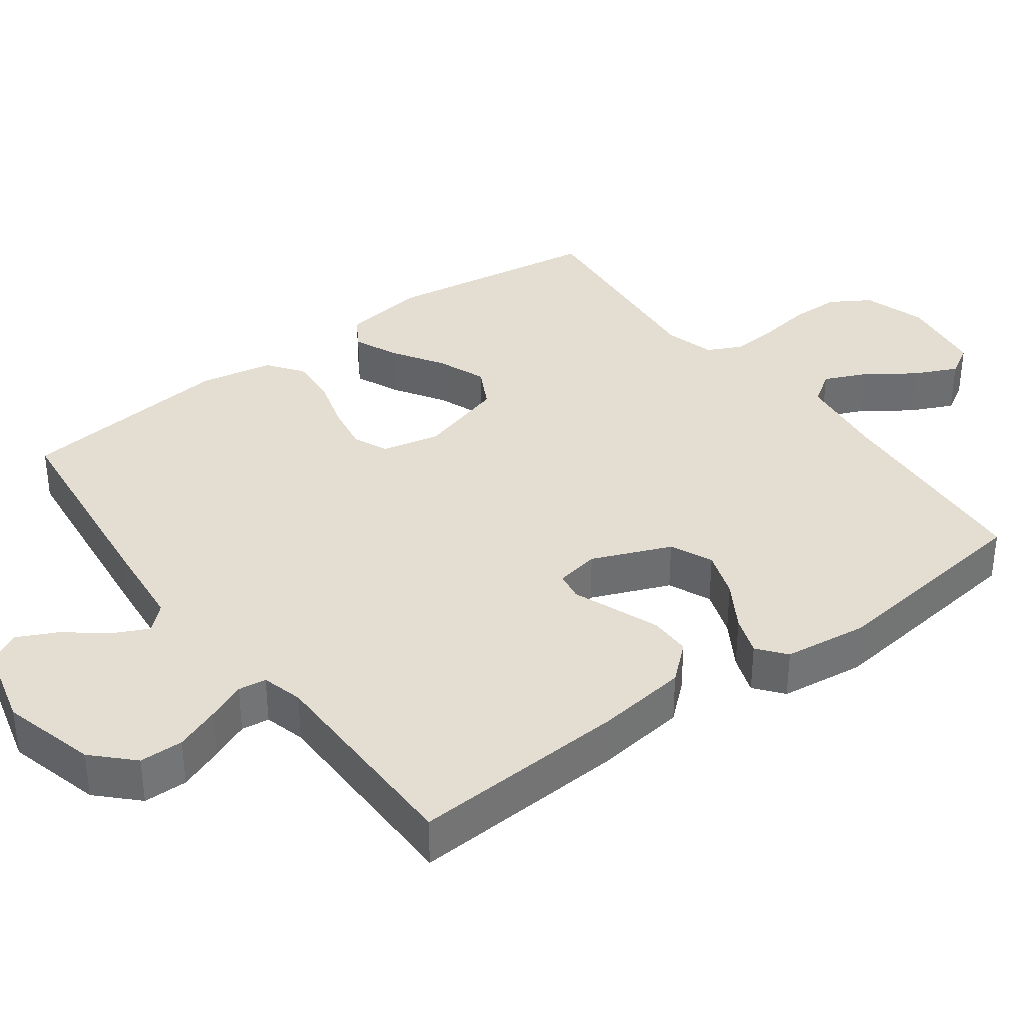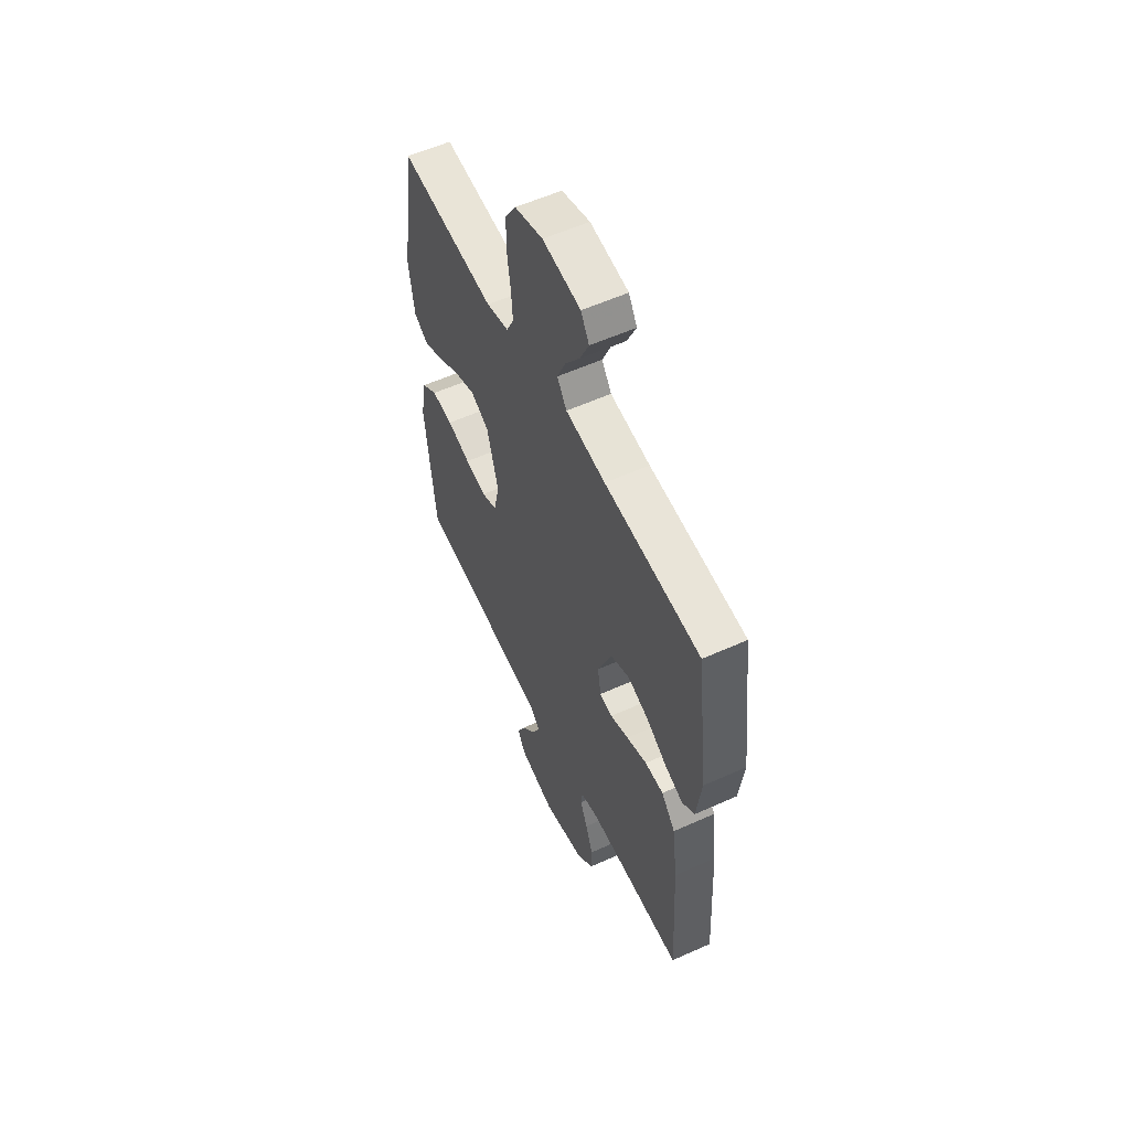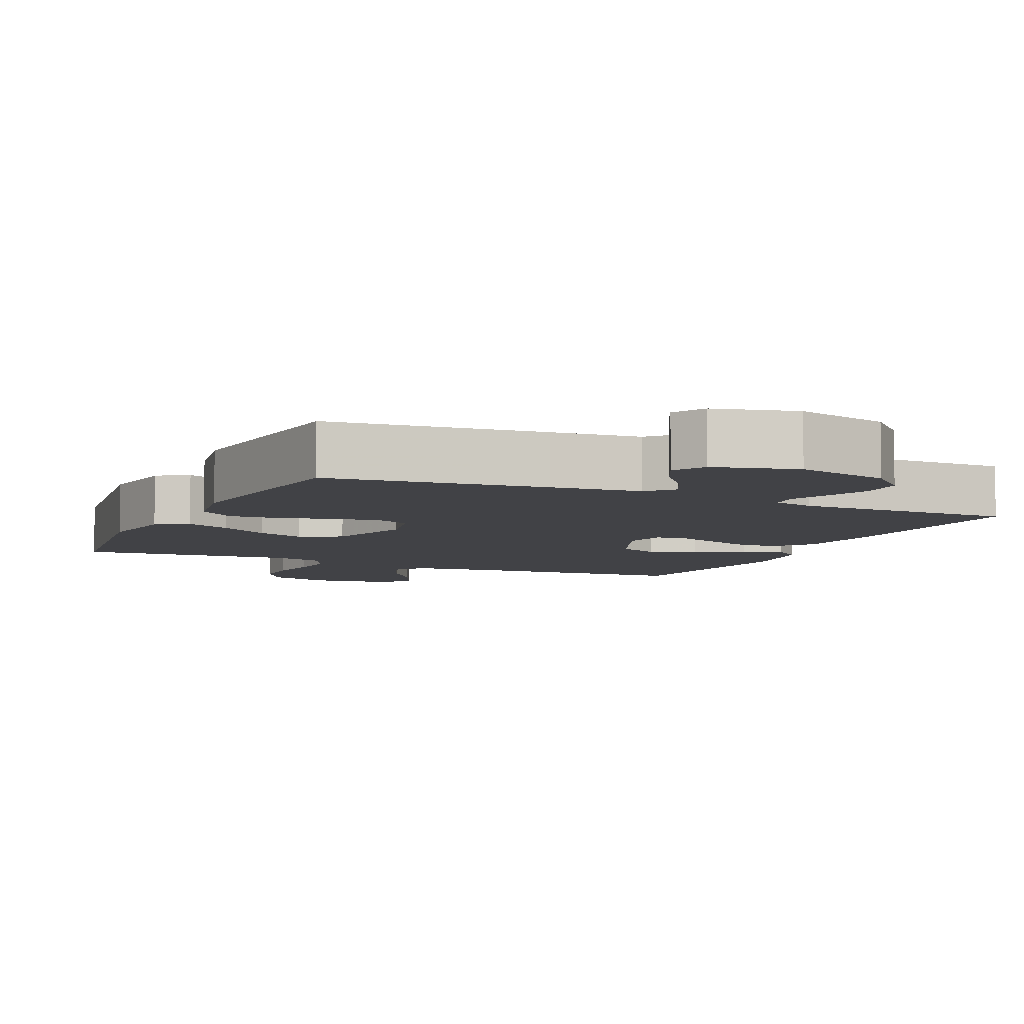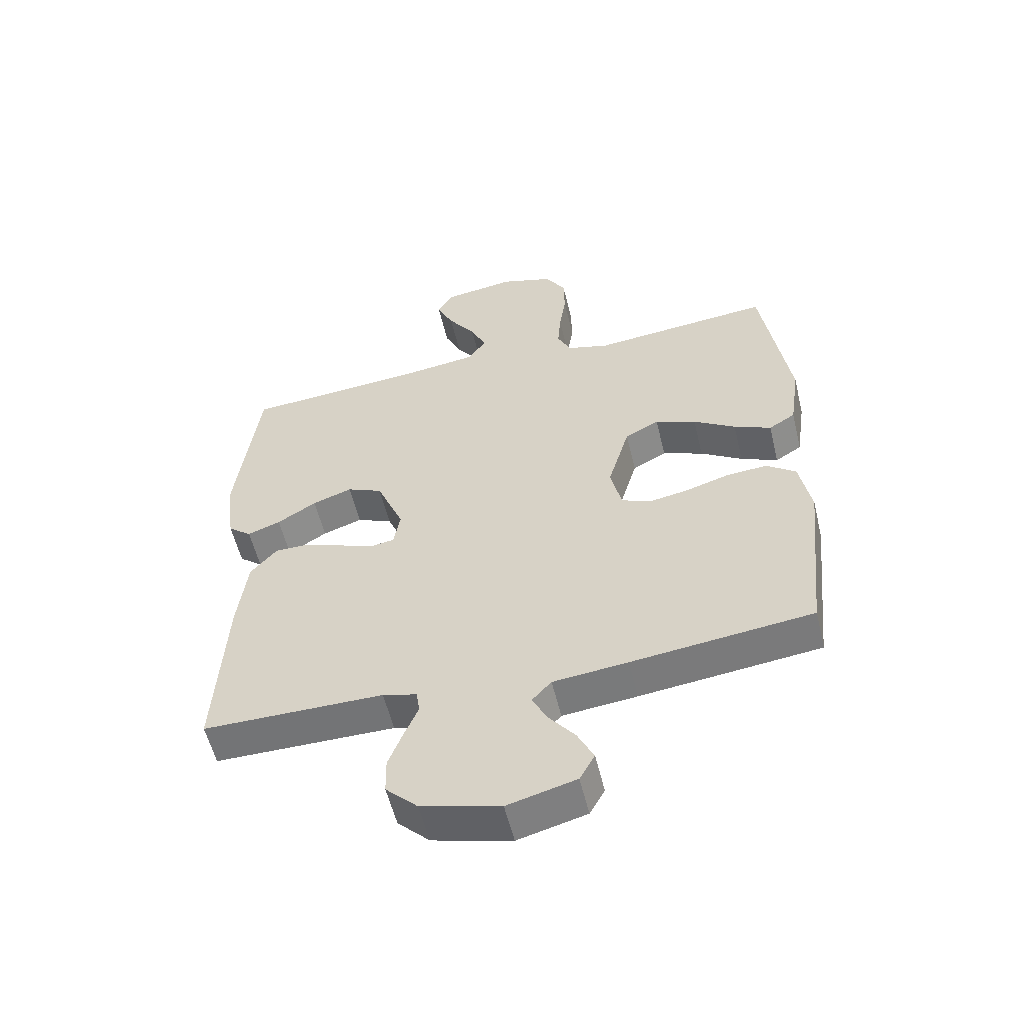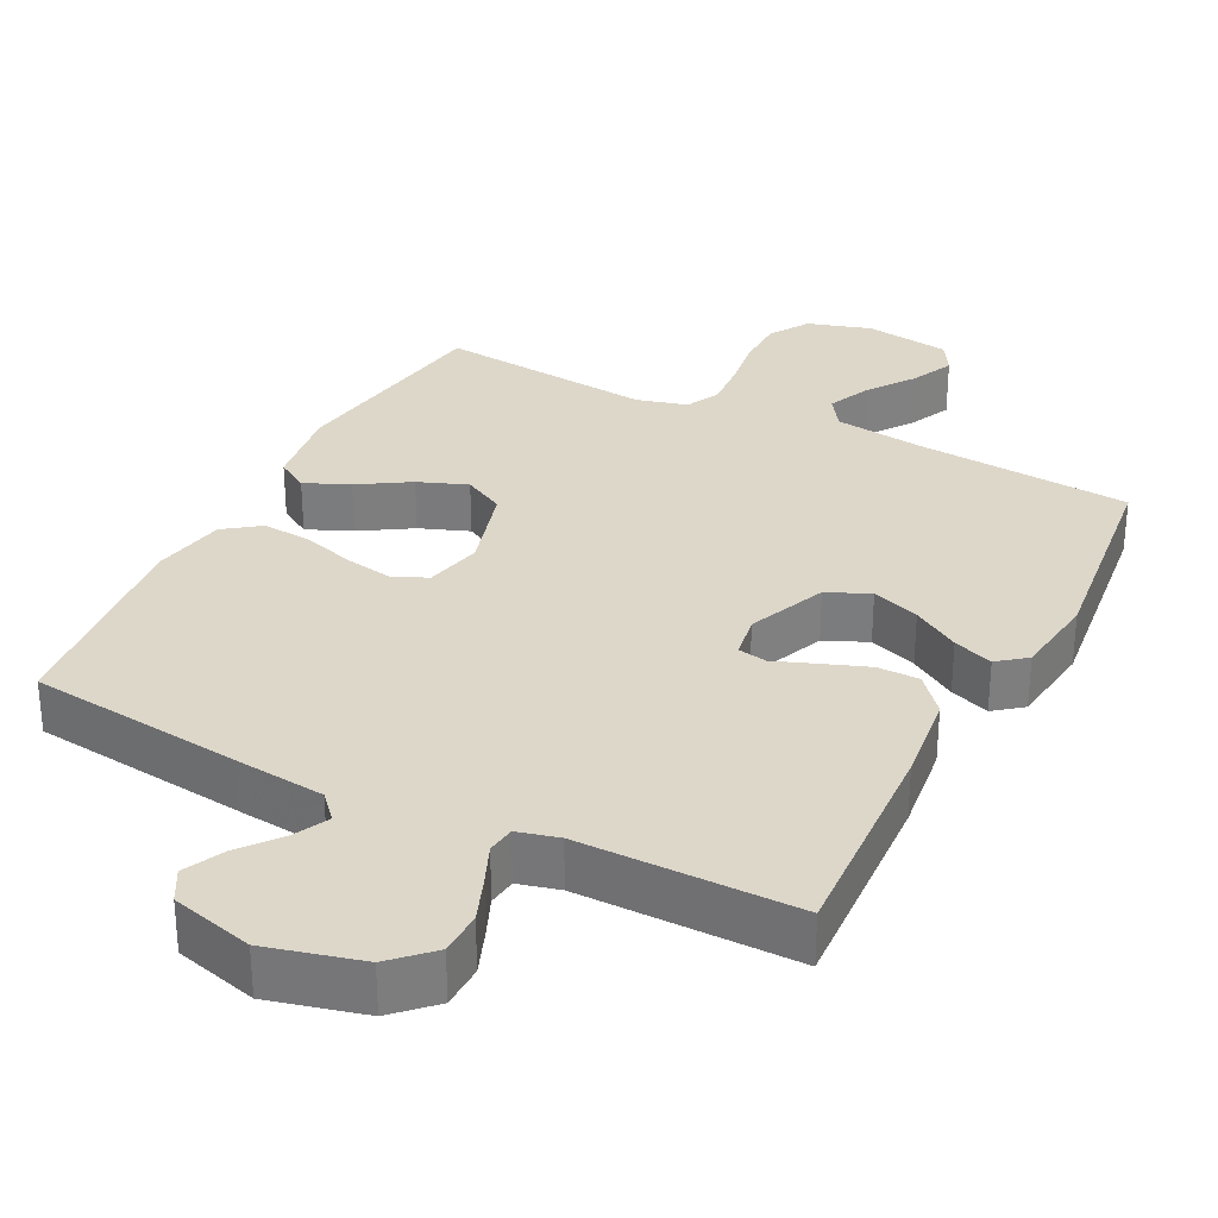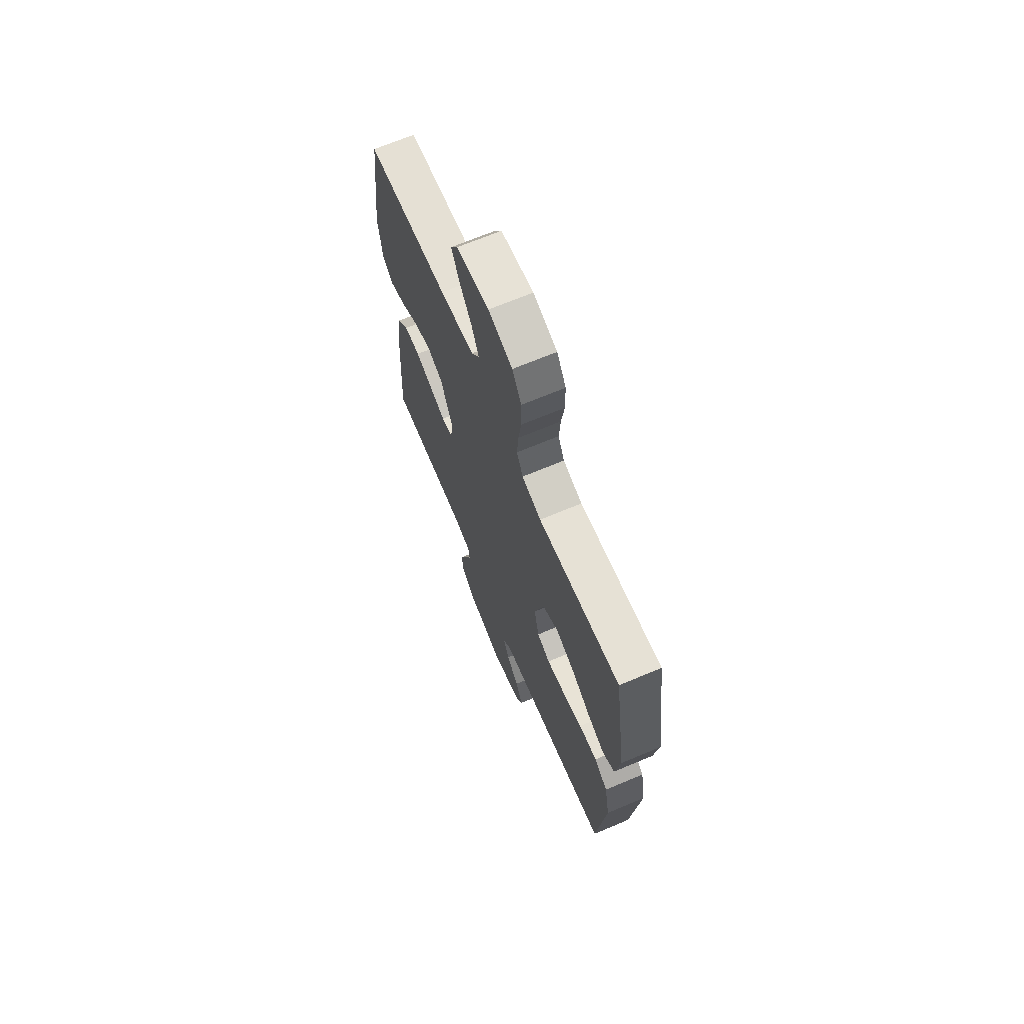
<metadata>
{"format":"obj","ext":"obj","renderer":"f3d","projection":"perspective","resolution":1024,"background":"white","views":[{"elev":36.1,"azim":-126.7,"up":"+Y"},{"elev":57.0,"azim":-115.2,"up":"+Z"},{"elev":-6.6,"azim":155.3,"up":"+Y"},{"elev":-56.2,"azim":13.5,"up":"+Z"},{"elev":30.9,"azim":-152.9,"up":"+Y"},{"elev":68.7,"azim":67.2,"up":"+Z"}]}
</metadata>
<code>
v 0.5 0.07 0.5
v 0.545 0.07 0.2
v 0.528 0.07 0.083
v 0.484 0.07 0.056
v 0.422 0.07 0.083
v 0.352 0.07 0.127
v 0.284 0.07 0.153
v 0.227 0.07 0.123
v 0.191 0.07 0
v 0.209 0.07 -0.08
v 0.257 0.07 -0.101
v 0.324 0.07 -0.089
v 0.397 0.07 -0.067
v 0.464 0.07 -0.062
v 0.513 0.07 -0.098
v 0.532 0.07 -0.2
v 0.5 0.07 -0.5
v 0.2 0.07 -0.535
v 0.076 0.07 -0.548
v 0.044 0.07 -0.583
v 0.068 0.07 -0.632
v 0.112 0.07 -0.687
v 0.139 0.07 -0.742
v 0.114 0.07 -0.787
v 0 0.07 -0.817
v -0.131 0.07 -0.783
v -0.184 0.07 -0.731
v -0.185 0.07 -0.67
v -0.161 0.07 -0.608
v -0.138 0.07 -0.554
v -0.143 0.07 -0.515
v -0.2 0.07 -0.5
v -0.5 0.07 -0.5
v -0.483 0.07 -0.2
v -0.467 0.07 -0.073
v -0.423 0.07 -0.022
v -0.365 0.07 -0.022
v -0.301 0.07 -0.046
v -0.244 0.07 -0.068
v -0.204 0.07 -0.061
v -0.193 0.07 0
v -0.238 0.07 0.109
v -0.297 0.07 0.135
v -0.363 0.07 0.112
v -0.428 0.07 0.072
v -0.483 0.07 0.052
v -0.522 0.07 0.083
v -0.537 0.07 0.2
v -0.5 0.07 0.5
v -0.2 0.07 0.523
v -0.075 0.07 0.539
v -0.045 0.07 0.583
v -0.071 0.07 0.642
v -0.117 0.07 0.707
v -0.145 0.07 0.767
v -0.119 0.07 0.811
v 0 0.07 0.828
v 0.088 0.07 0.801
v 0.122 0.07 0.746
v 0.123 0.07 0.677
v 0.112 0.07 0.604
v 0.107 0.07 0.537
v 0.13 0.07 0.49
v 0.2 0.07 0.471
v 0.5 0 0.5
v 0.545 0 0.2
v 0.528 0 0.083
v 0.484 0 0.056
v 0.422 0 0.083
v 0.352 0 0.127
v 0.284 0 0.153
v 0.227 0 0.123
v 0.191 0 0
v 0.209 0 -0.08
v 0.257 0 -0.101
v 0.324 0 -0.089
v 0.397 0 -0.067
v 0.464 0 -0.062
v 0.513 0 -0.098
v 0.532 0 -0.2
v 0.5 0 -0.5
v 0.2 0 -0.535
v 0.076 0 -0.548
v 0.044 0 -0.583
v 0.068 0 -0.632
v 0.112 0 -0.687
v 0.139 0 -0.742
v 0.114 0 -0.787
v 0 0 -0.817
v -0.131 0 -0.783
v -0.184 0 -0.731
v -0.185 0 -0.67
v -0.161 0 -0.608
v -0.138 0 -0.554
v -0.143 0 -0.515
v -0.2 0 -0.5
v -0.5 0 -0.5
v -0.483 0 -0.2
v -0.467 0 -0.073
v -0.423 0 -0.022
v -0.365 0 -0.022
v -0.301 0 -0.046
v -0.244 0 -0.068
v -0.204 0 -0.061
v -0.193 0 0
v -0.238 0 0.109
v -0.297 0 0.135
v -0.363 0 0.112
v -0.428 0 0.072
v -0.483 0 0.052
v -0.522 0 0.083
v -0.537 0 0.2
v -0.5 0 0.5
v -0.2 0 0.523
v -0.075 0 0.539
v -0.045 0 0.583
v -0.071 0 0.642
v -0.117 0 0.707
v -0.145 0 0.767
v -0.119 0 0.811
v 0 0 0.828
v 0.088 0 0.801
v 0.122 0 0.746
v 0.123 0 0.677
v 0.112 0 0.604
v 0.107 0 0.537
v 0.13 0 0.49
v 0.2 0 0.471
f 59 60 61
f 58 59 61
f 57 58 61
f 56 57 61
f 55 56 61
f 54 55 61
f 53 54 61
f 52 53 61 62
f 51 52 62 63
f 48 49 50
f 47 48 50
f 46 47 50
f 45 46 50
f 44 45 50
f 51 63 64
f 50 51 64
f 44 50 64
f 43 44 64
f 37 38 39
f 36 37 39
f 35 36 39
f 34 35 39
f 33 34 39
f 32 33 39
f 31 32 39 40
f 28 29 30
f 27 28 30
f 26 27 30
f 25 26 30
f 24 25 30
f 23 24 30
f 22 23 30
f 21 22 30
f 20 21 30 31
f 31 40 41
f 20 31 41
f 19 20 41
f 17 18 19
f 16 17 19
f 15 16 19
f 14 15 19
f 13 14 19
f 12 13 19
f 4 5 6
f 3 4 6
f 2 3 6
f 1 2 6
f 64 1 6
f 64 6 7
f 64 7 8
f 43 64 8
f 42 43 8
f 41 42 8 9
f 19 41 9 10
f 11 12 19
f 10 11 19
f 125 124 123
f 125 123 122
f 125 122 121
f 125 121 120
f 125 120 119
f 125 119 118
f 125 118 117
f 126 125 117 116
f 127 126 116 115
f 114 113 112
f 114 112 111
f 114 111 110
f 114 110 109
f 114 109 108
f 128 127 115
f 128 115 114
f 128 114 108
f 128 108 107
f 103 102 101
f 103 101 100
f 103 100 99
f 103 99 98
f 103 98 97
f 103 97 96
f 104 103 96 95
f 94 93 92
f 94 92 91
f 94 91 90
f 94 90 89
f 94 89 88
f 94 88 87
f 94 87 86
f 94 86 85
f 95 94 85 84
f 105 104 95
f 105 95 84
f 105 84 83
f 83 82 81
f 83 81 80
f 83 80 79
f 83 79 78
f 83 78 77
f 83 77 76
f 70 69 68
f 70 68 67
f 70 67 66
f 70 66 65
f 70 65 128
f 71 70 128
f 72 71 128
f 72 128 107
f 72 107 106
f 73 72 106 105
f 74 73 105 83
f 83 76 75
f 83 75 74
f 1 65 66 2
f 2 66 67 3
f 3 67 68 4
f 4 68 69 5
f 5 69 70 6
f 6 70 71 7
f 7 71 72 8
f 8 72 73 9
f 9 73 74 10
f 10 74 75 11
f 11 75 76 12
f 12 76 77 13
f 13 77 78 14
f 14 78 79 15
f 15 79 80 16
f 16 80 81 17
f 17 81 82 18
f 18 82 83 19
f 19 83 84 20
f 20 84 85 21
f 21 85 86 22
f 22 86 87 23
f 23 87 88 24
f 24 88 89 25
f 25 89 90 26
f 26 90 91 27
f 27 91 92 28
f 28 92 93 29
f 29 93 94 30
f 30 94 95 31
f 31 95 96 32
f 32 96 97 33
f 33 97 98 34
f 34 98 99 35
f 35 99 100 36
f 36 100 101 37
f 37 101 102 38
f 38 102 103 39
f 39 103 104 40
f 40 104 105 41
f 41 105 106 42
f 42 106 107 43
f 43 107 108 44
f 44 108 109 45
f 45 109 110 46
f 46 110 111 47
f 47 111 112 48
f 48 112 113 49
f 49 113 114 50
f 50 114 115 51
f 51 115 116 52
f 52 116 117 53
f 53 117 118 54
f 54 118 119 55
f 55 119 120 56
f 56 120 121 57
f 57 121 122 58
f 58 122 123 59
f 59 123 124 60
f 60 124 125 61
f 61 125 126 62
f 62 126 127 63
f 63 127 128 64
f 64 128 65 1

</code>
